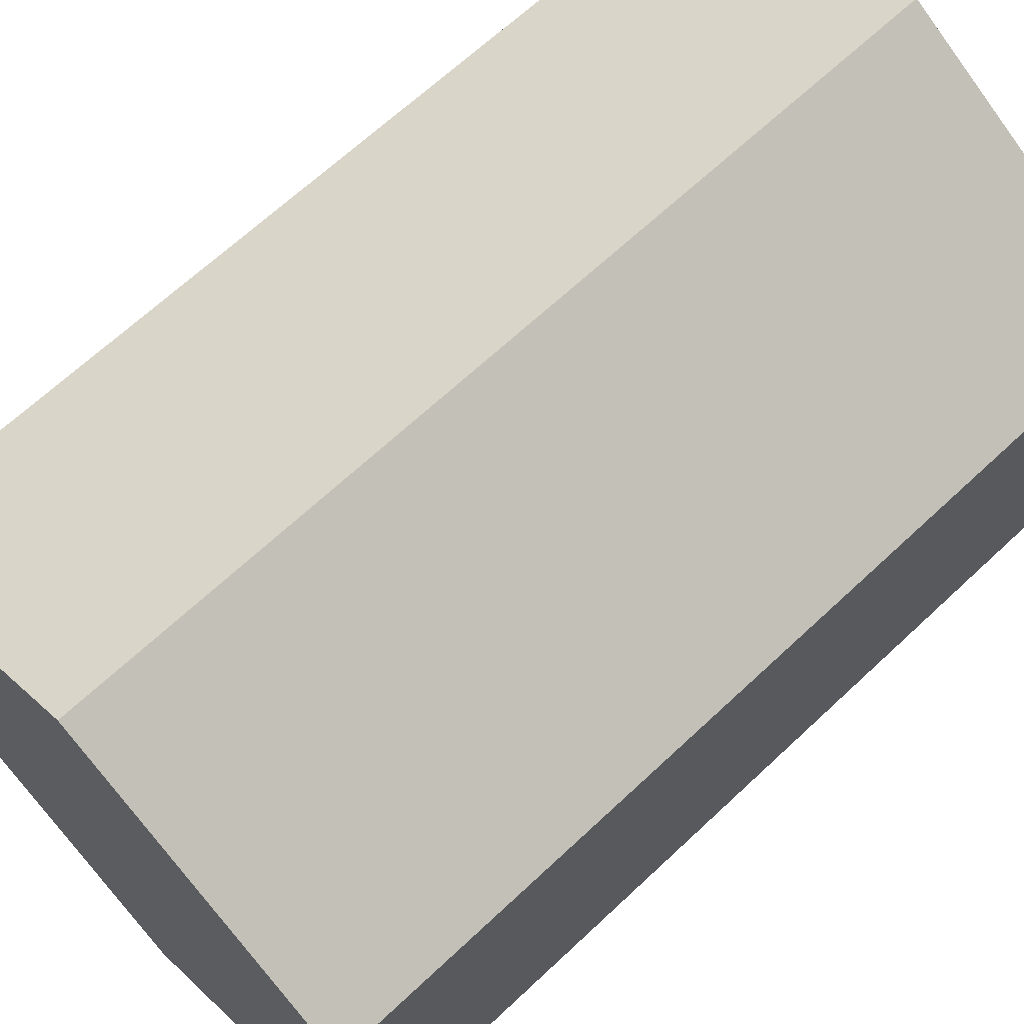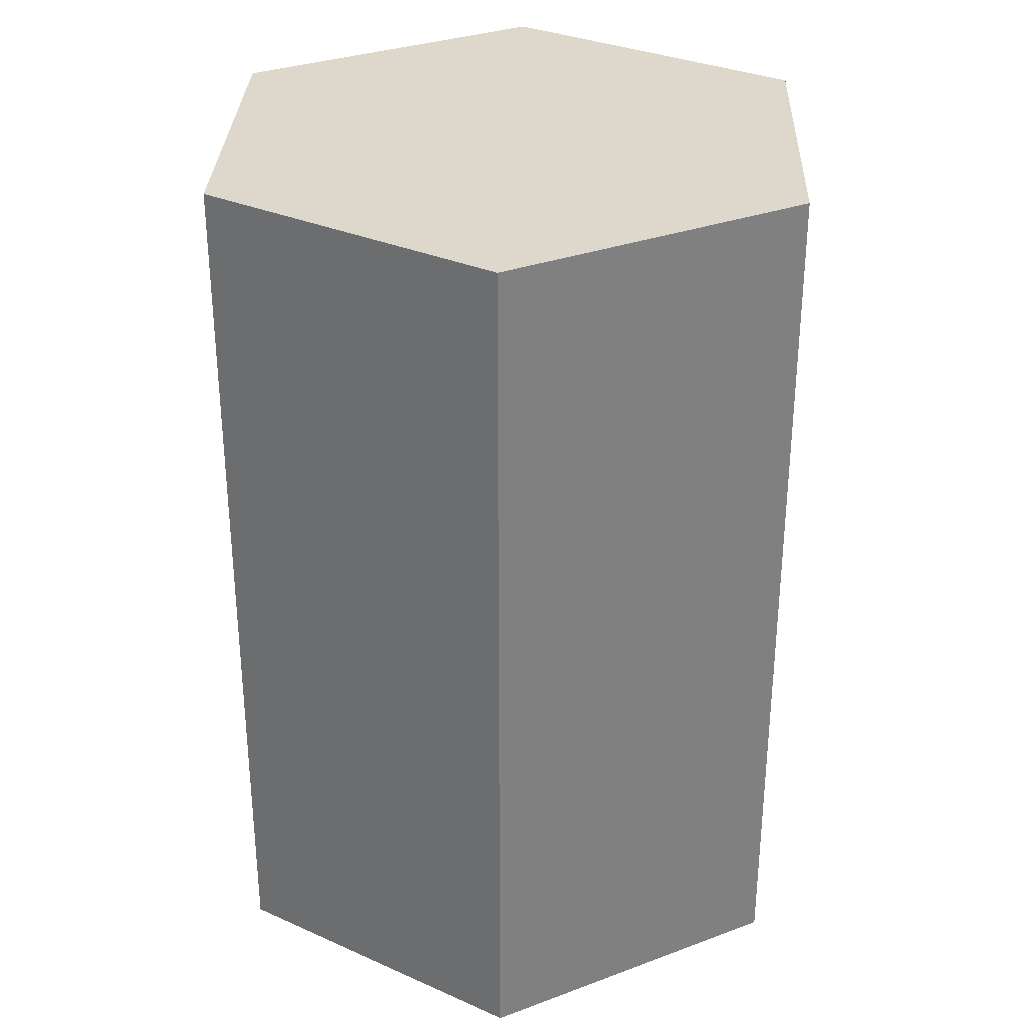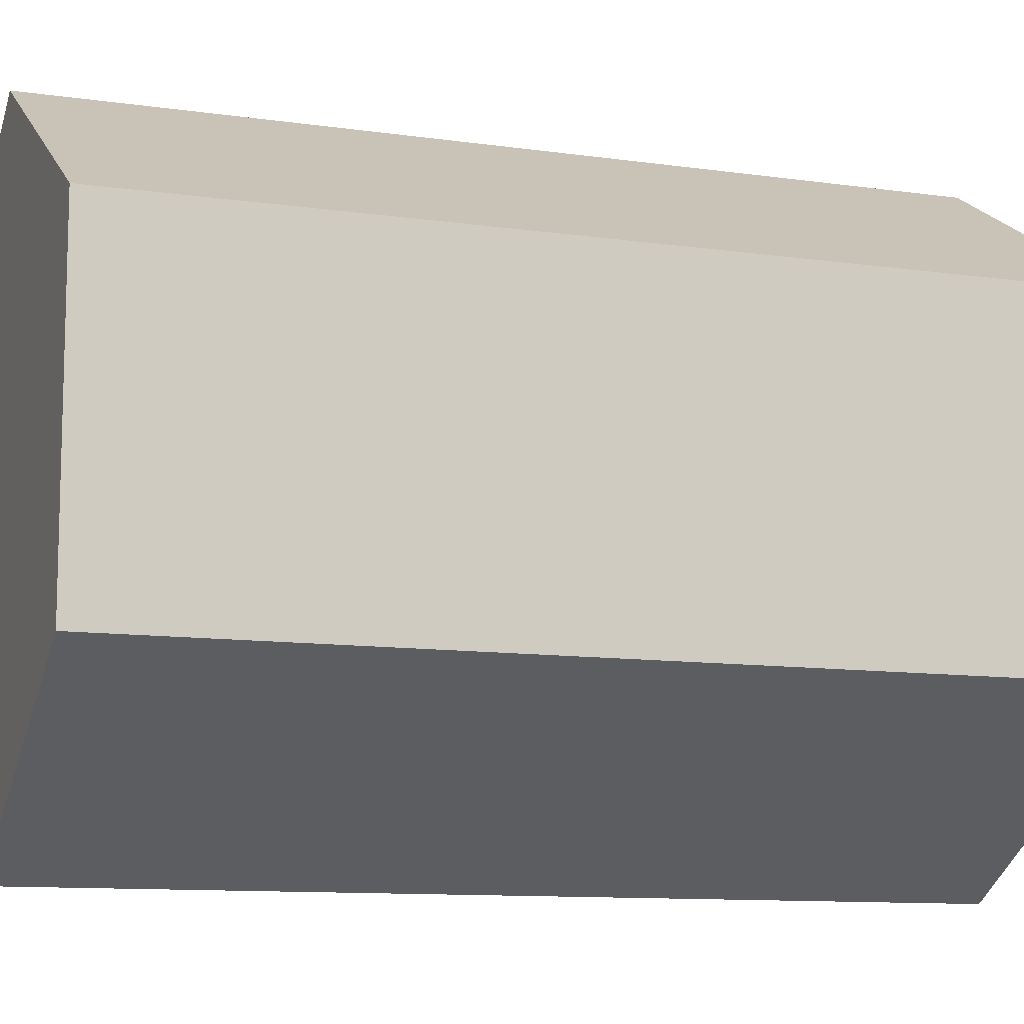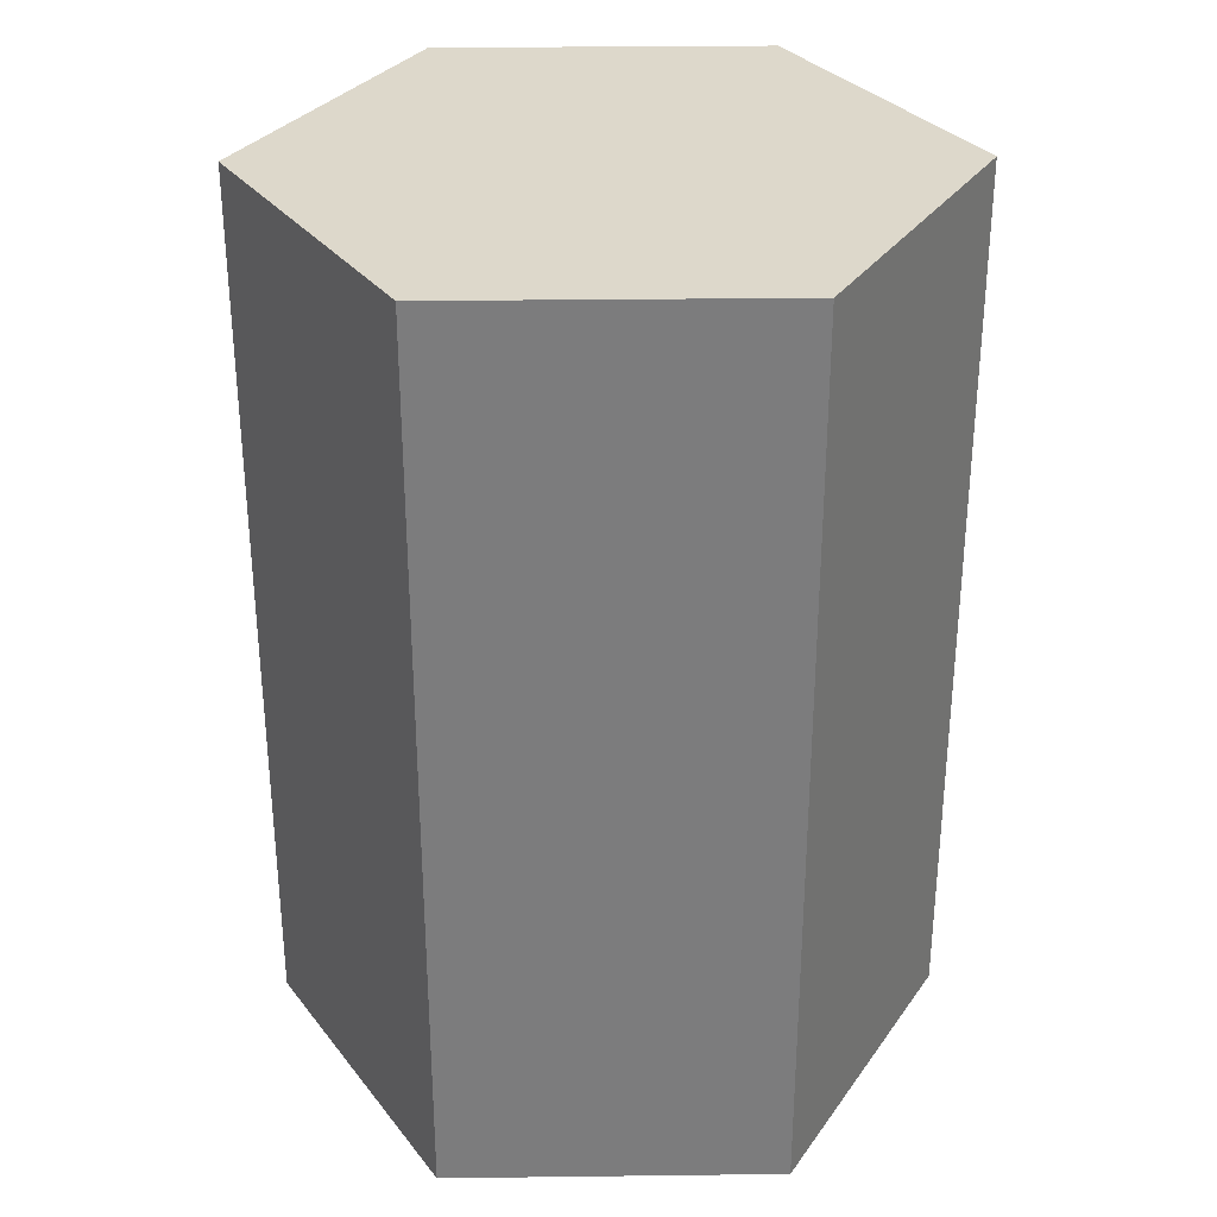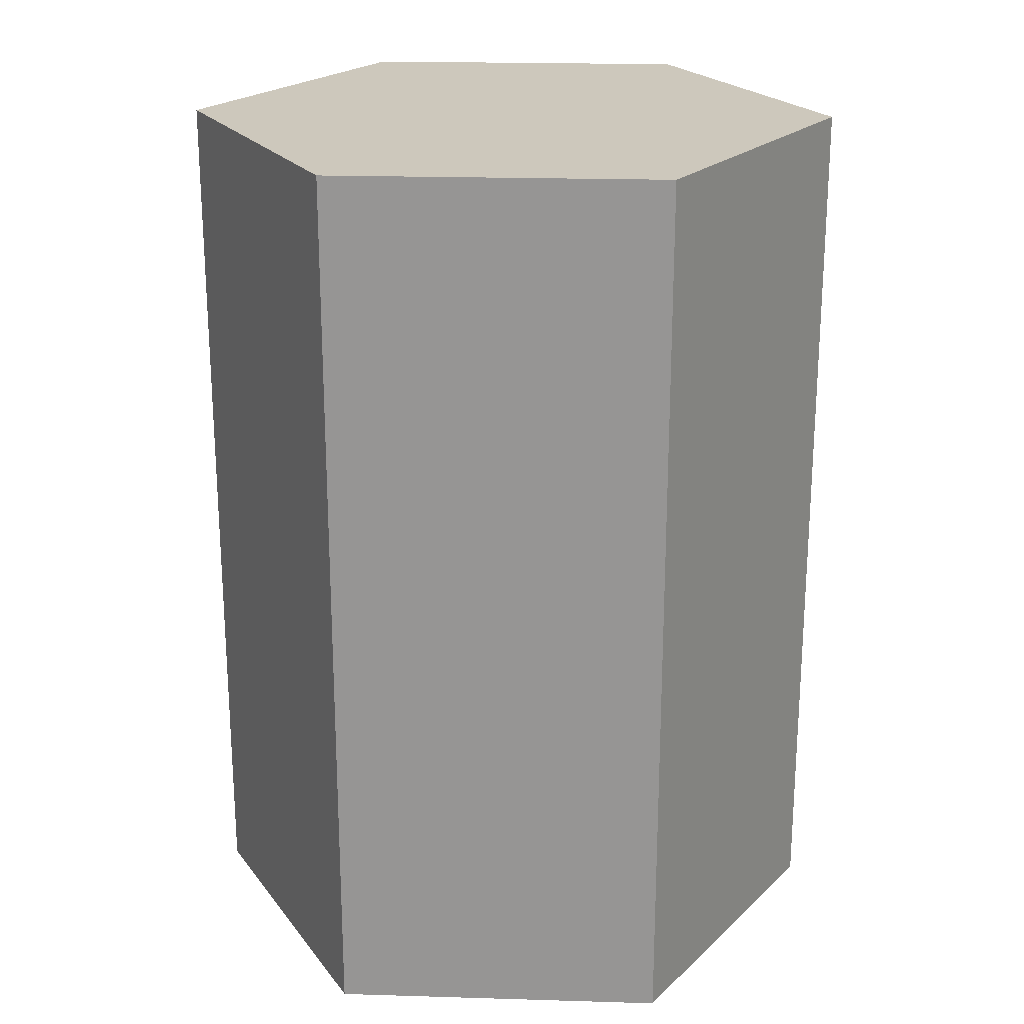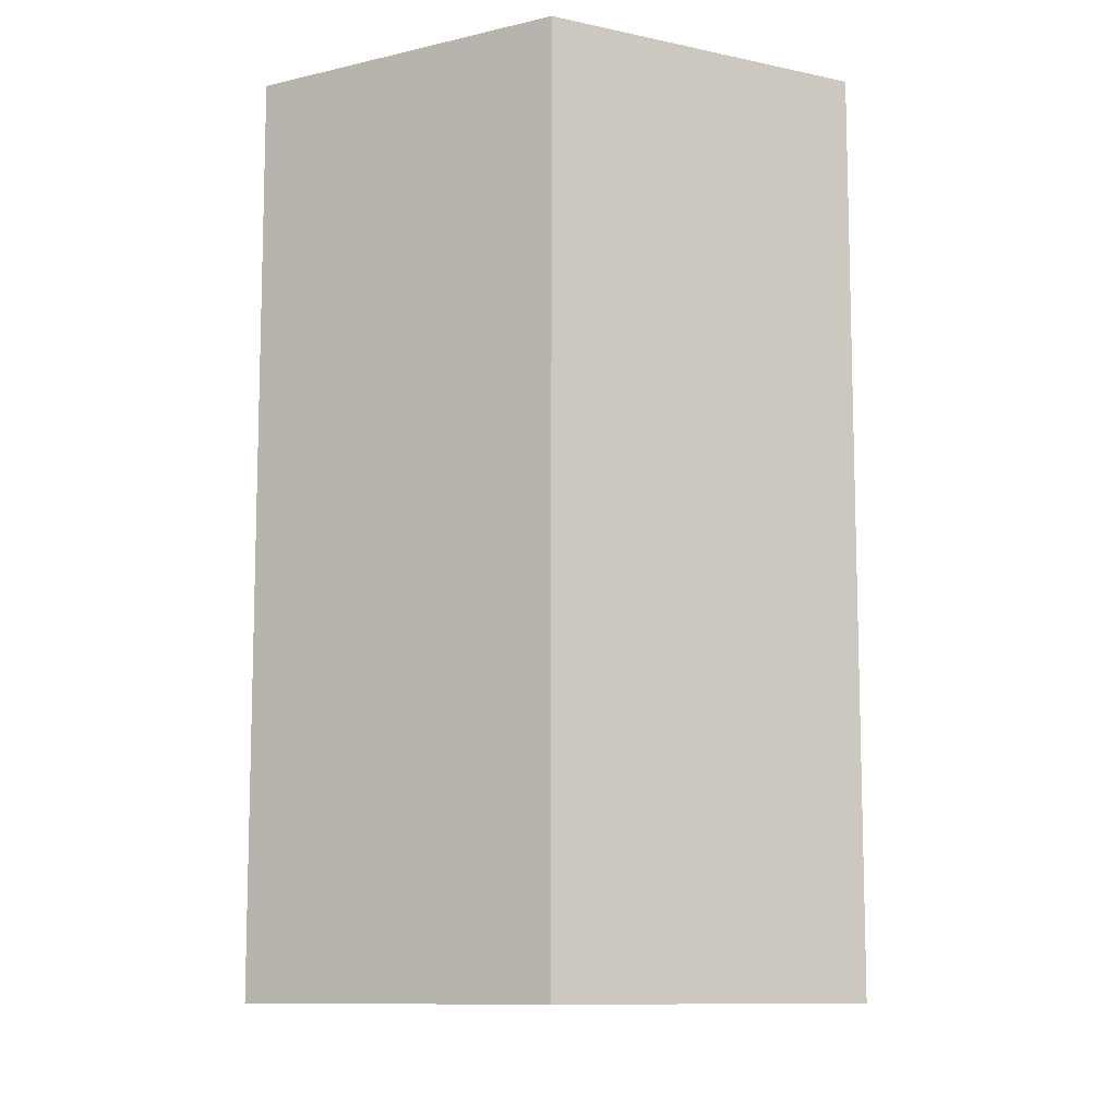
<metadata>
{"format":"obj","ext":"obj","renderer":"f3d","projection":"perspective","resolution":1024,"background":"white","views":[{"elev":66.5,"azim":46.7,"up":"+Z"},{"elev":31.3,"azim":122.2,"up":"+Y"},{"elev":-10.7,"azim":-109.8,"up":"+Z"},{"elev":31.3,"azim":29.0,"up":"+Y"},{"elev":22.1,"azim":33.0,"up":"+Y"},{"elev":-10.4,"azim":-118.9,"up":"+Y"}]}
</metadata>
<code>
o Cylinder.004_Cylinder.021
v 0 0 -0.02011
v 0 0.05436 -0.02011
v 0.01742 0 -0.01005
v 0.01742 0.05436 -0.01005
v 0.01742 0 0.01005
v 0.01742 0.05436 0.01005
v -0 0 0.02011
v -0 0.05436 0.02011
v -0.01742 0 0.01005
v -0.01742 0.05436 0.01005
v -0.01742 0 -0.01005
v -0.01742 0.05436 -0.01005
f 1 2 4 3
f 3 4 6 5
f 5 6 8 7
f 7 8 10 9
f 4 2 12 10 8 6
f 9 10 12 11
f 11 12 2 1
f 1 3 5 7 9 11

</code>
